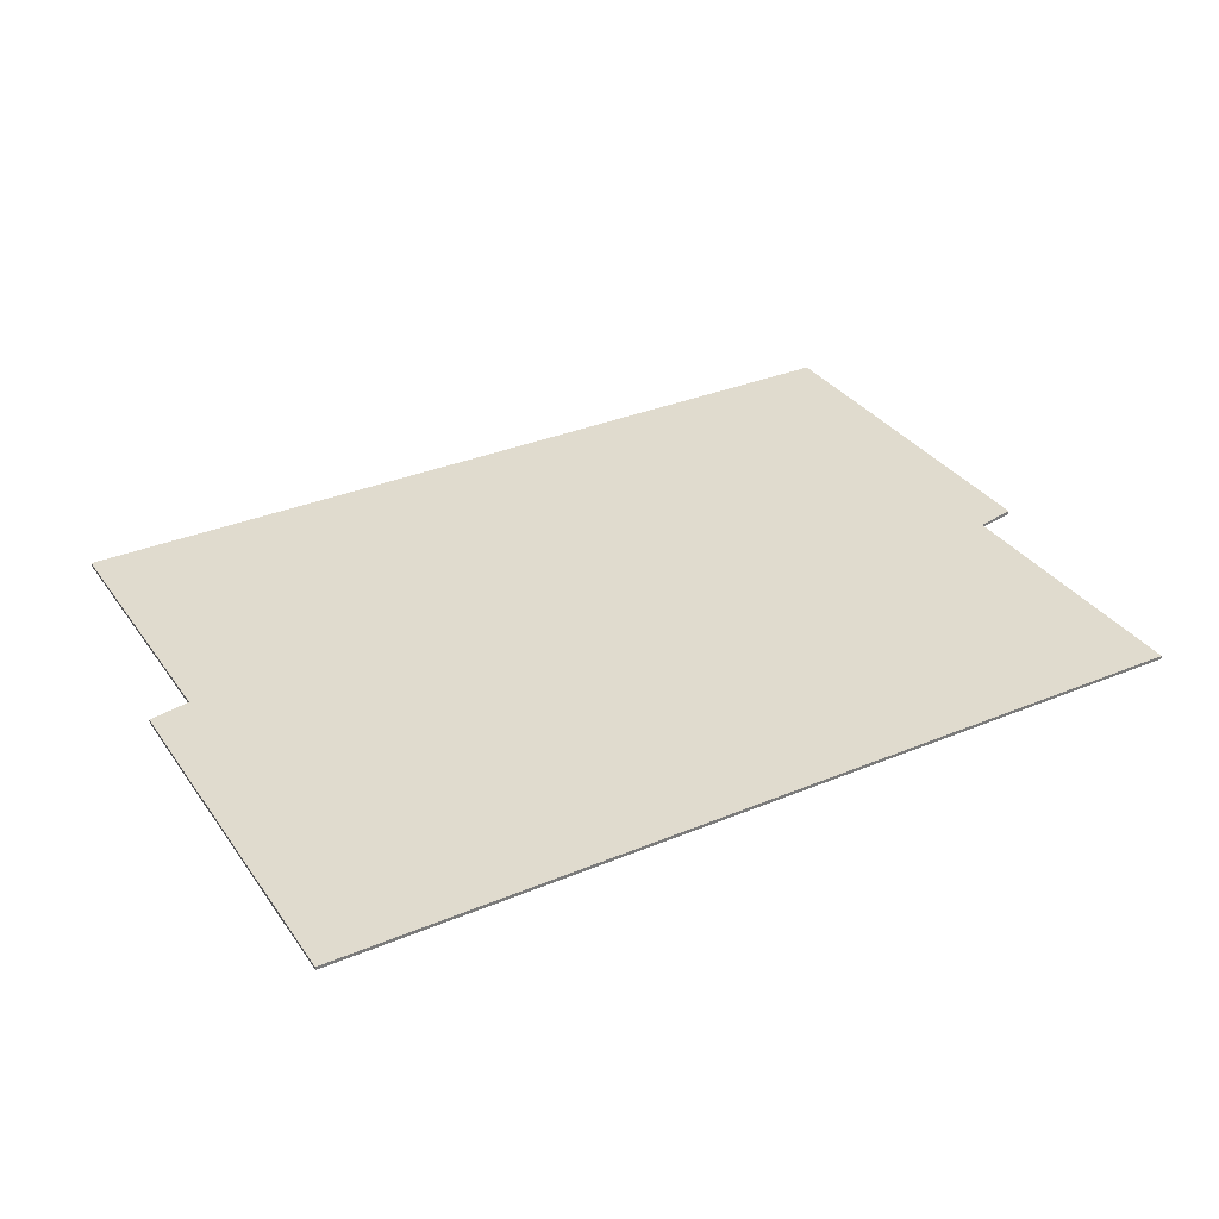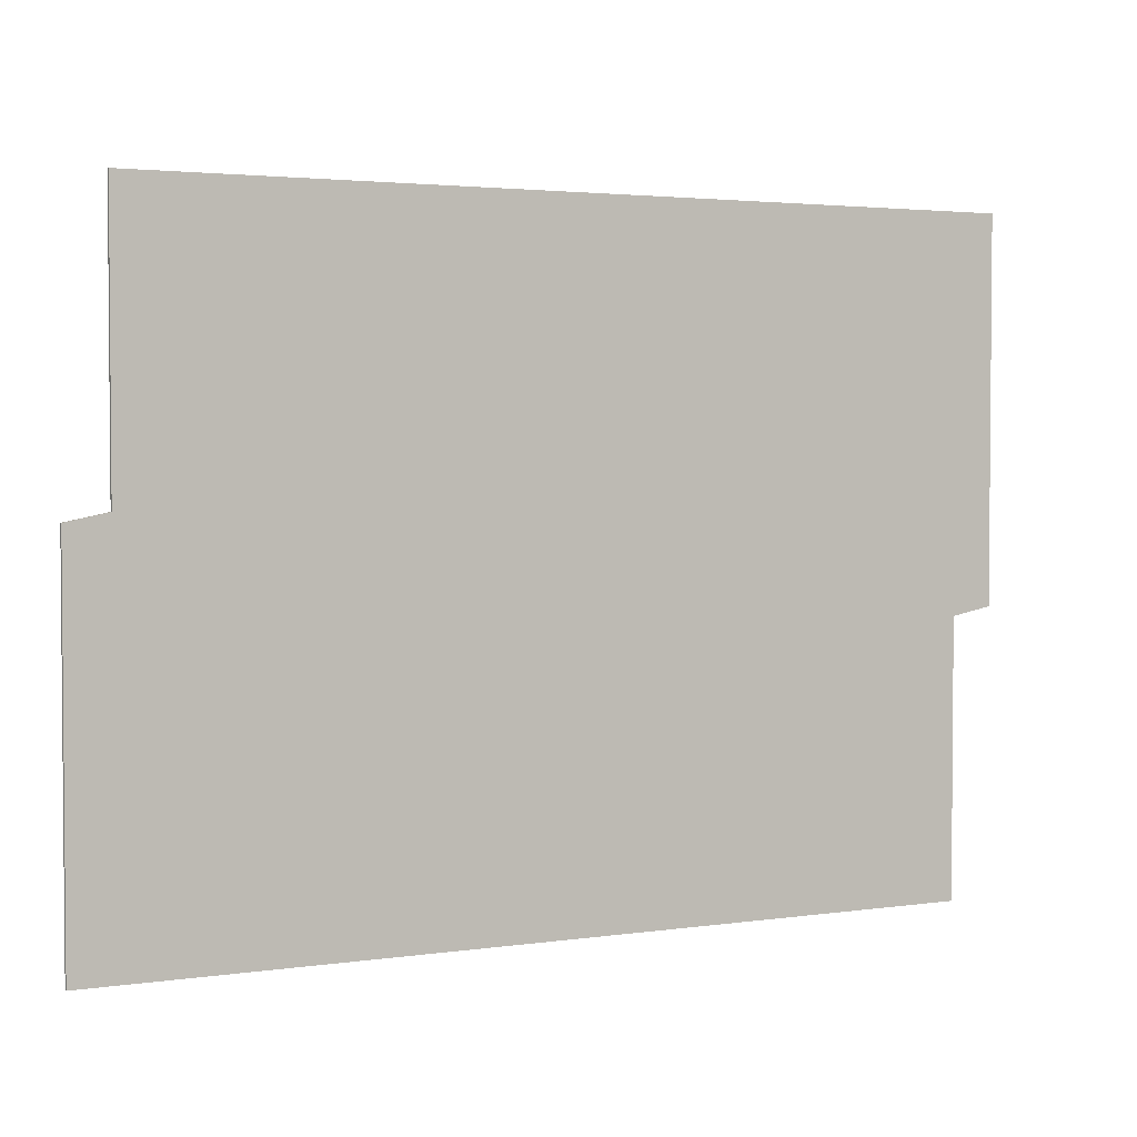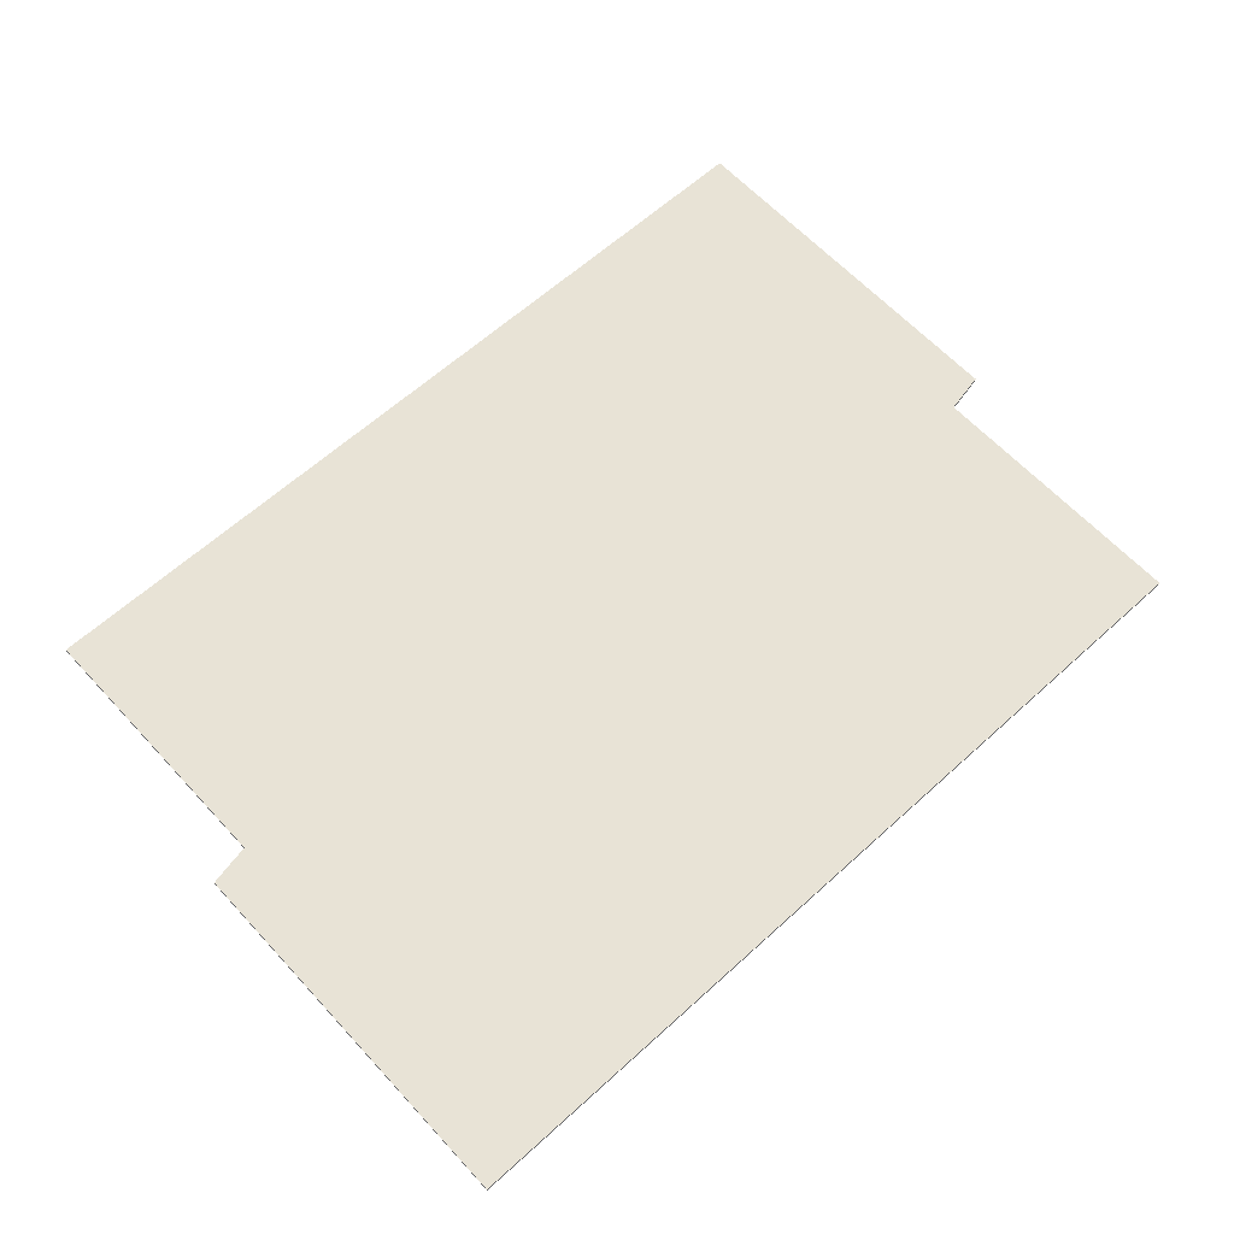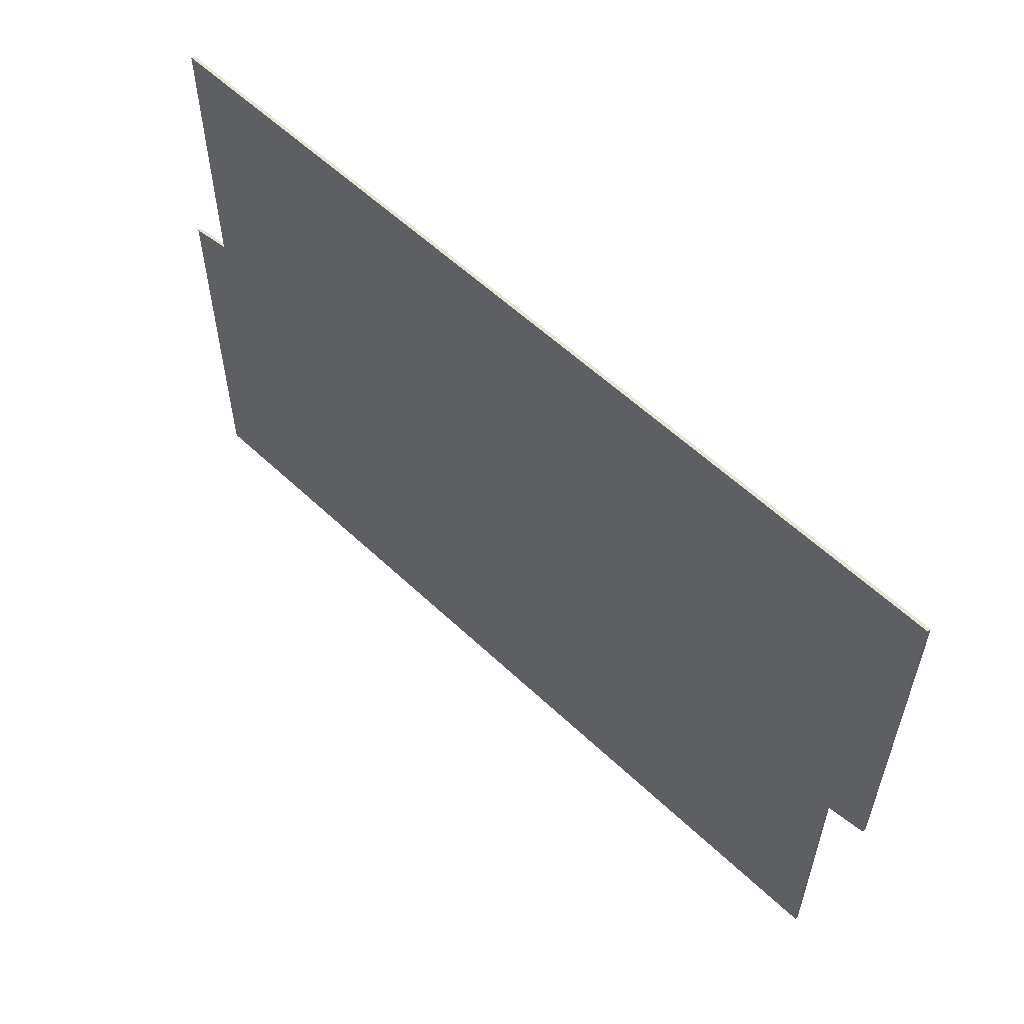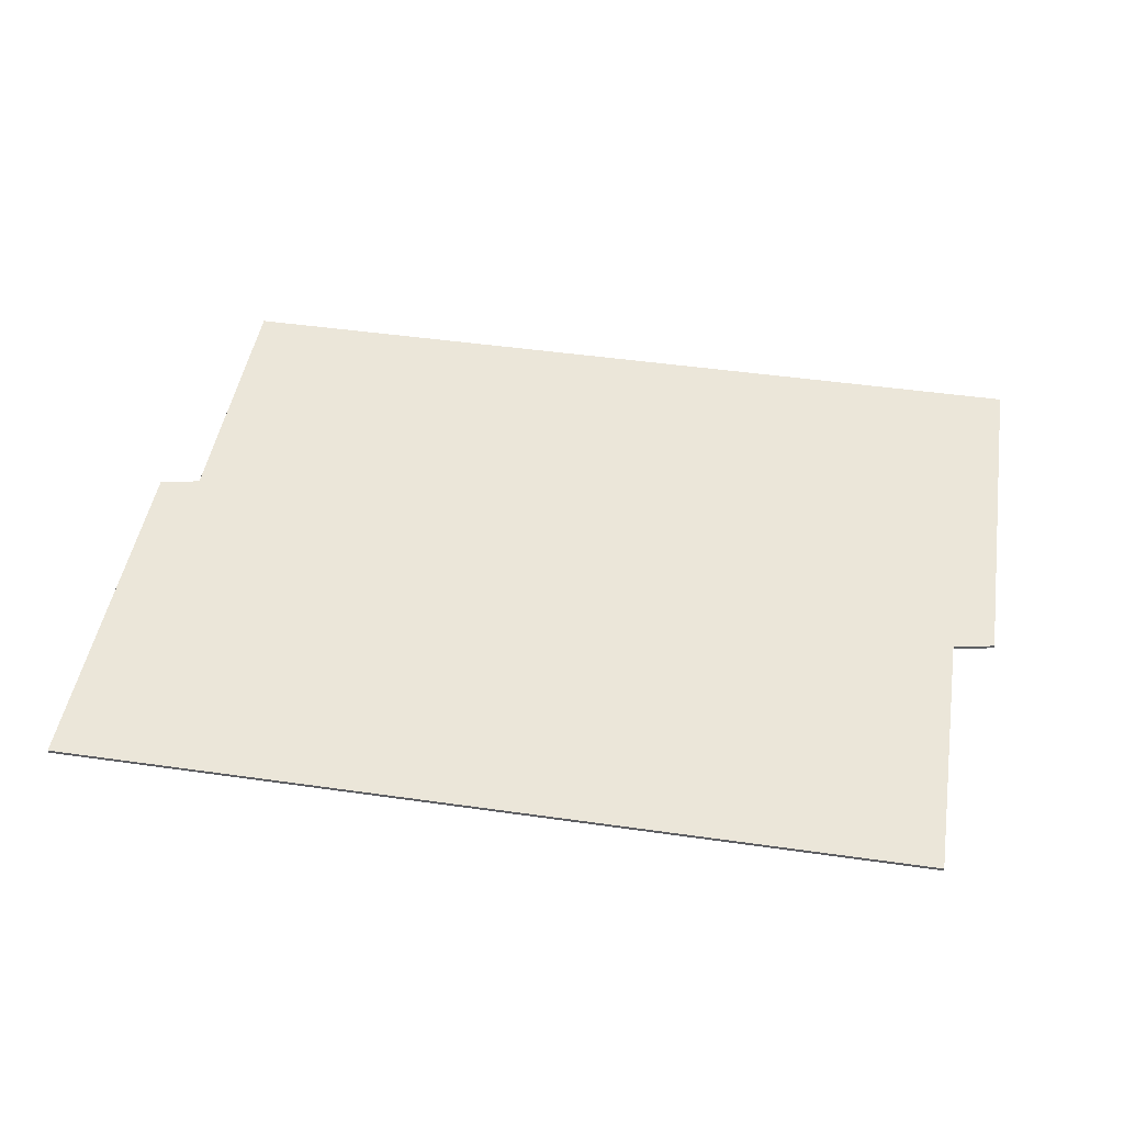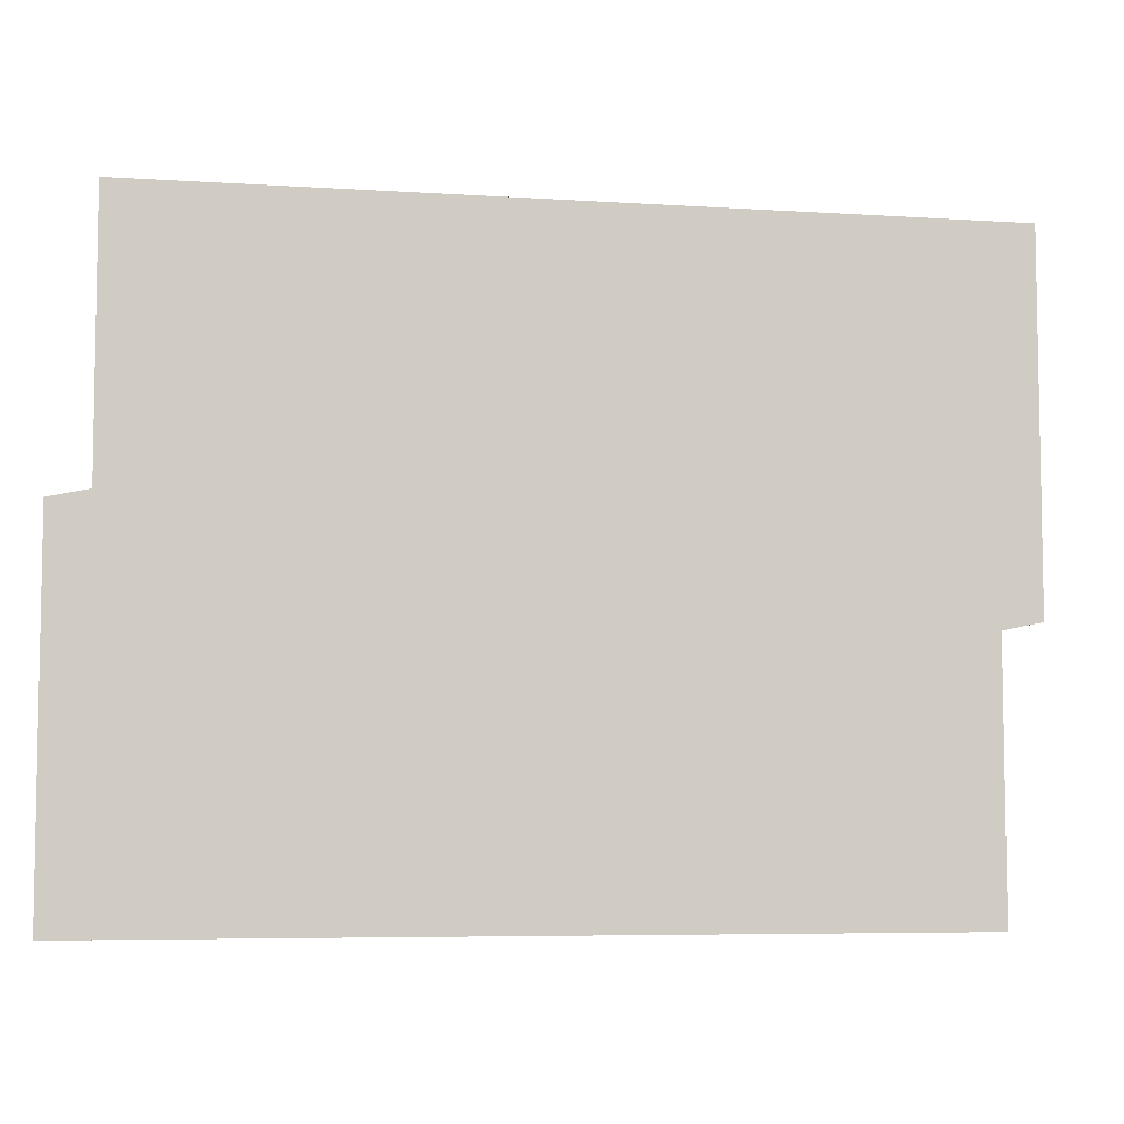
<metadata>
{"format":"obj","ext":"obj","renderer":"f3d","projection":"perspective","resolution":1024,"background":"white","views":[{"elev":33.4,"azim":150.3,"up":"+Y"},{"elev":2.9,"azim":153.2,"up":"+Z"},{"elev":62.5,"azim":137.4,"up":"+Y"},{"elev":57.7,"azim":-135.6,"up":"+Z"},{"elev":46.8,"azim":9.2,"up":"+Y"},{"elev":-6.2,"azim":169.0,"up":"+Z"}]}
</metadata>
<code>
o Folder_Cube.002
v -0.25 4.177 0.2
v -0.25 4.179 0.2
v -0.25 4.177 -0.2
v -0.25 4.179 -0.2
v 0.25 4.177 0.2
v 0.2381 4.179 0.1881
v 0.25 4.177 -0.2
v 0.2381 4.179 -0.1881
v 0 4.177 0.2
v 0.01193 4.179 -0.1881
v 0 4.177 -0.2
v 0.01193 4.179 0.1881
v 0 4.177 -0.2
v 0 4.177 0.2
v 0 4.177 -0.03333
v 0 4.177 0.03333
v 0.25 4.177 0.03333
v 0.25 4.177 -0.03333
v 0.2381 4.179 -0.03333
v 0.2381 4.179 0.03333
v -0.25 4.177 -0.03333
v -0.25 4.177 0.03333
v -0.25 4.179 0.03333
v -0.25 4.179 -0.03333
v 0 4.177 -0.03333
v 0 4.177 0.03333
v 0.01193 4.179 -0.03333
v 0.01193 4.179 0.03333
v 0.275 4.179 -0.2
v 0.275 4.177 -0.2
v 0.275 4.177 -0.03333
v 0.275 4.177 0.02833
v 0.275 4.179 -0.03333
v 0.275 4.179 0.02833
v -0.275 4.177 0.03333
v -0.275 4.177 0.2
v -0.275 4.179 0.2
v -0.275 4.177 -0.02833
v -0.275 4.179 0.03333
v -0.275 4.179 -0.02833
v 0 4.179 -0.2
v 0.25 4.179 -0.2
v 0.25 4.179 0.03333
v 0.25 4.179 0.2
v 0 4.179 0.2
v 0 4.179 0.03333
v 0.25 4.179 -0.03333
v 0 4.179 -0.03333
f 21 24 4 3
f 26 25 48 46
f 17 43 44 5
f 41 48 25 11
f 21 3 11 25
f 3 4 41 11
f 2 1 9 45
f 16 17 5 14
f 42 7 13 41
f 5 44 45 14
f 13 7 18 15
f 15 18 17 16
f 42 47 33 29
f 18 7 30 31
f 1 22 26 9
f 22 21 25 26
f 22 1 36 35
f 2 23 39 37
f 26 46 45 9
f 2 45 46 23
f 24 48 41 4
f 23 46 48 24
f 10 27 19 8
f 19 27 28 20
f 20 28 12 6
f 30 29 33 31
f 31 33 34 32
f 43 17 32 34
f 47 43 34 33
f 7 42 29 30
f 17 18 31 32
f 36 37 39 35
f 35 39 40 38
f 24 21 38 40
f 23 24 40 39
f 1 2 37 36
f 21 22 35 38
f 46 16 14 45
f 48 15 16 46
f 13 15 48 41
f 10 8 42 41
f 20 6 44 43
f 6 12 45 44
f 12 28 46 45
f 8 19 47 42
f 19 20 43 47
f 27 10 41 48
f 28 27 48 46

</code>
